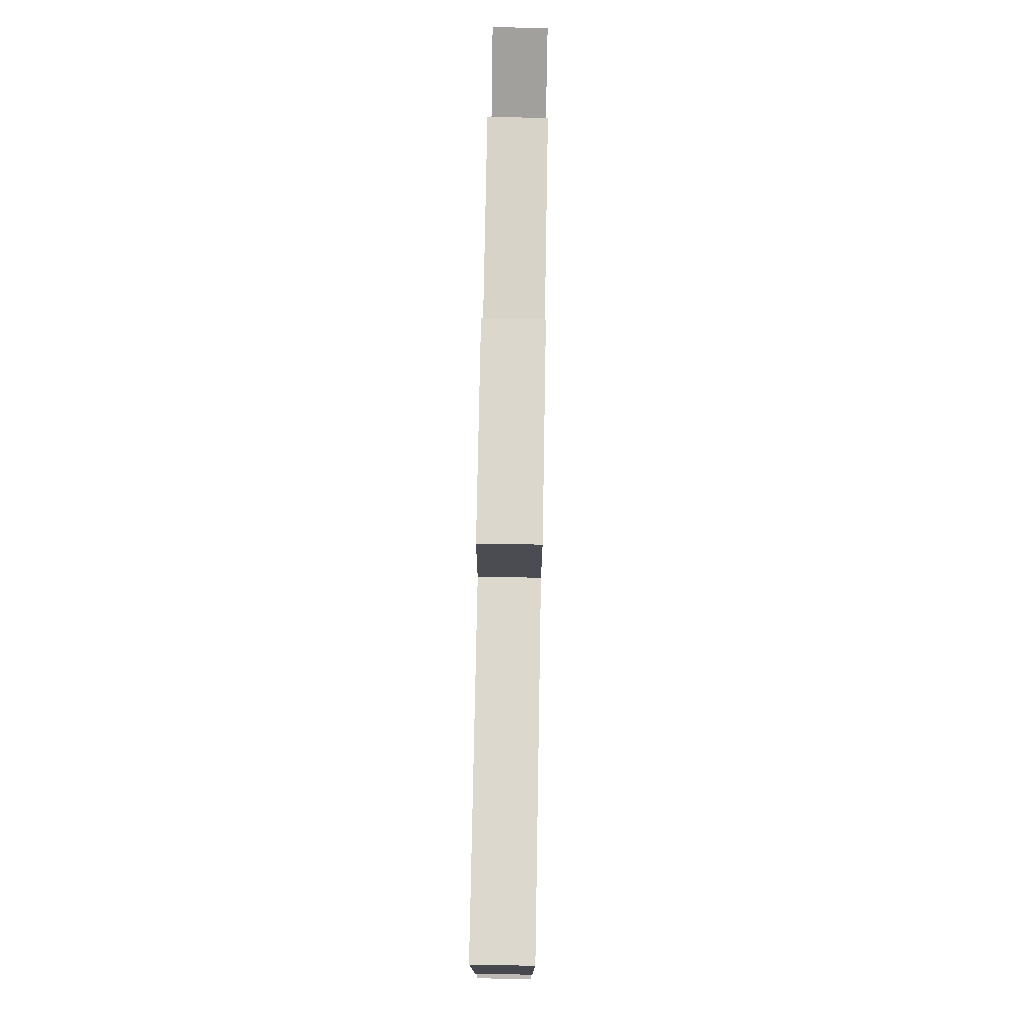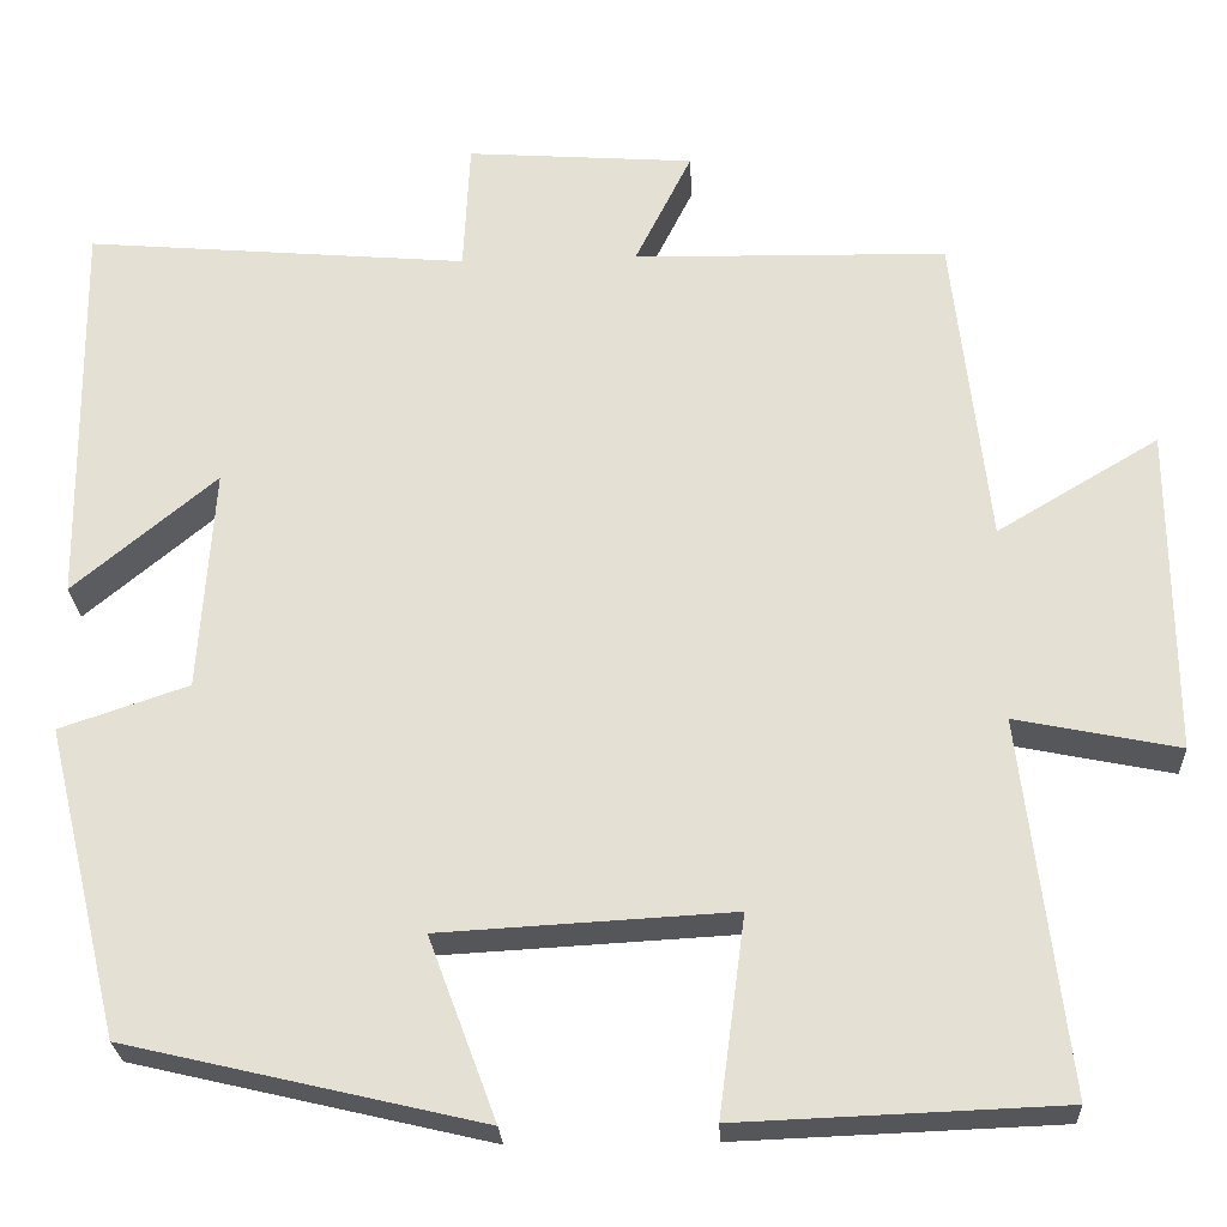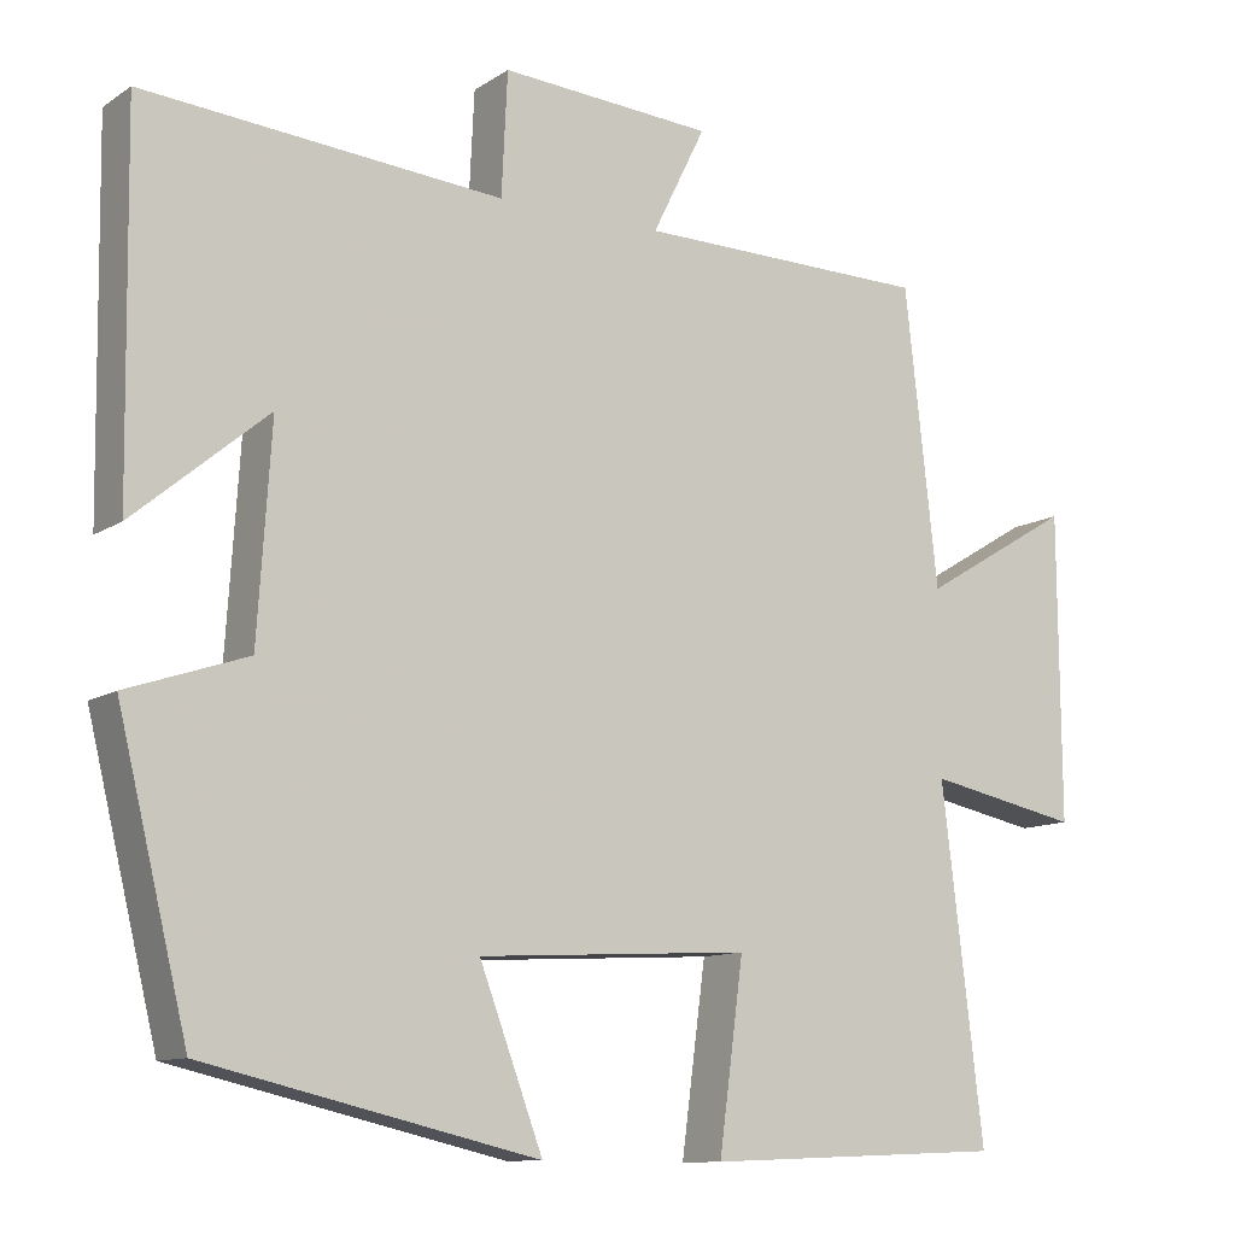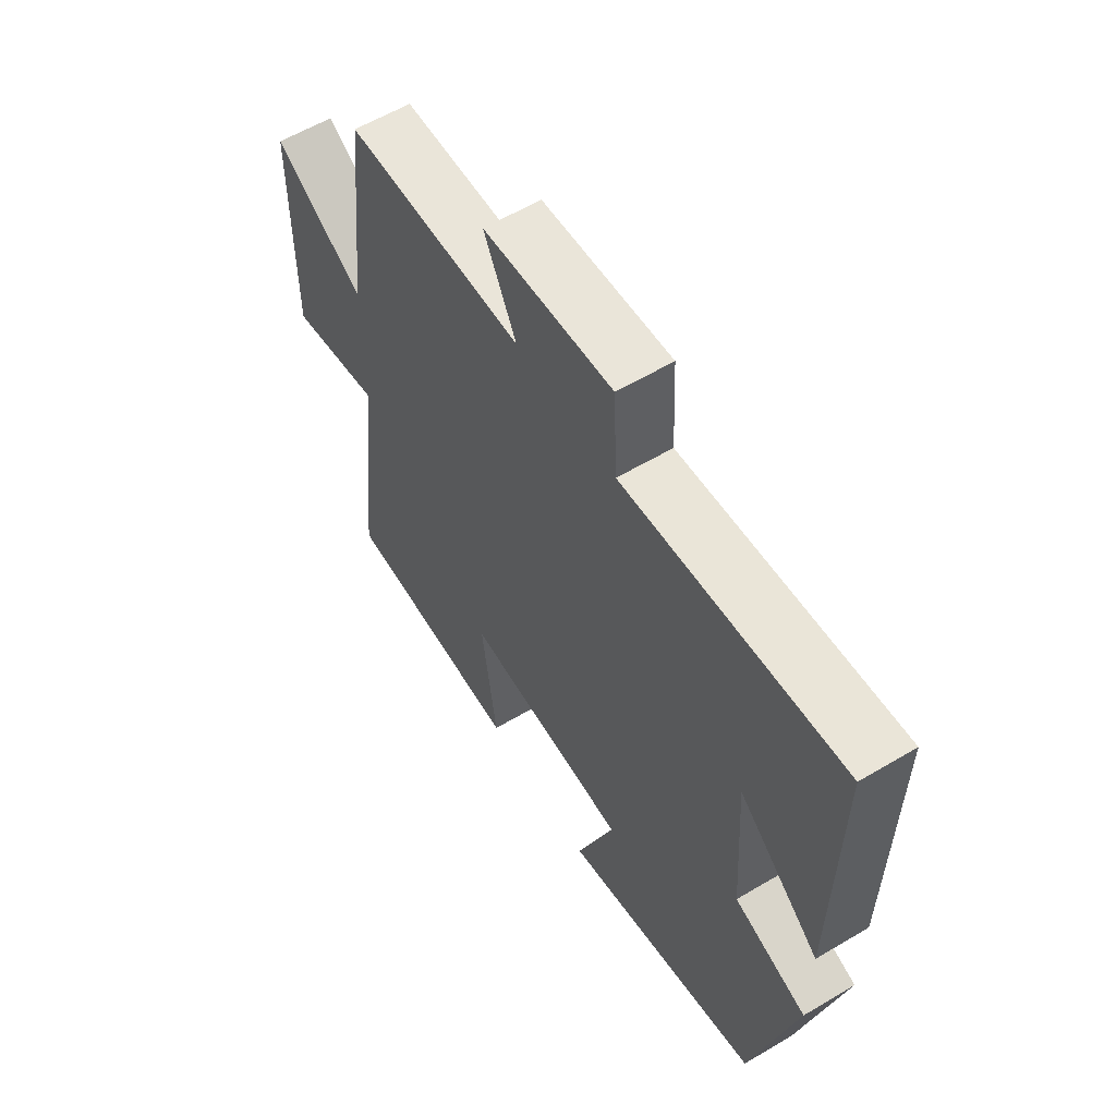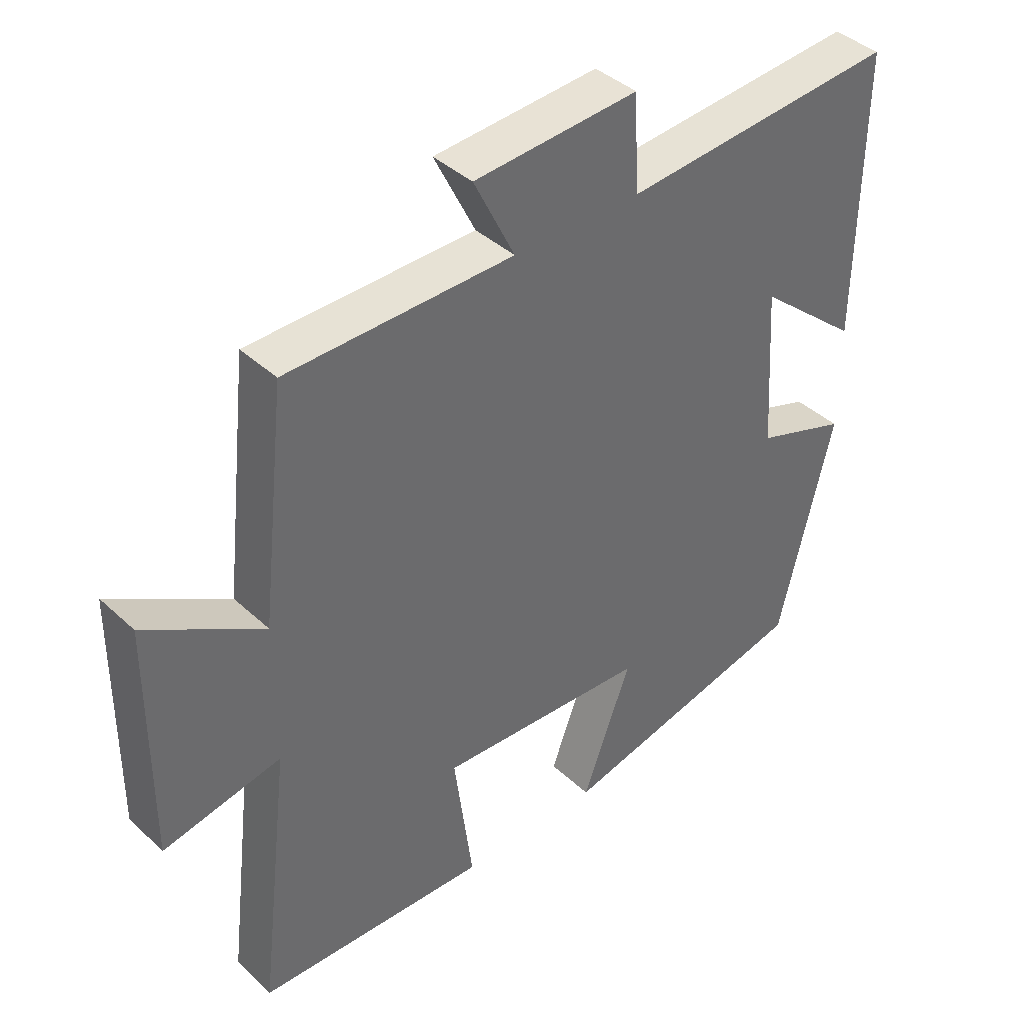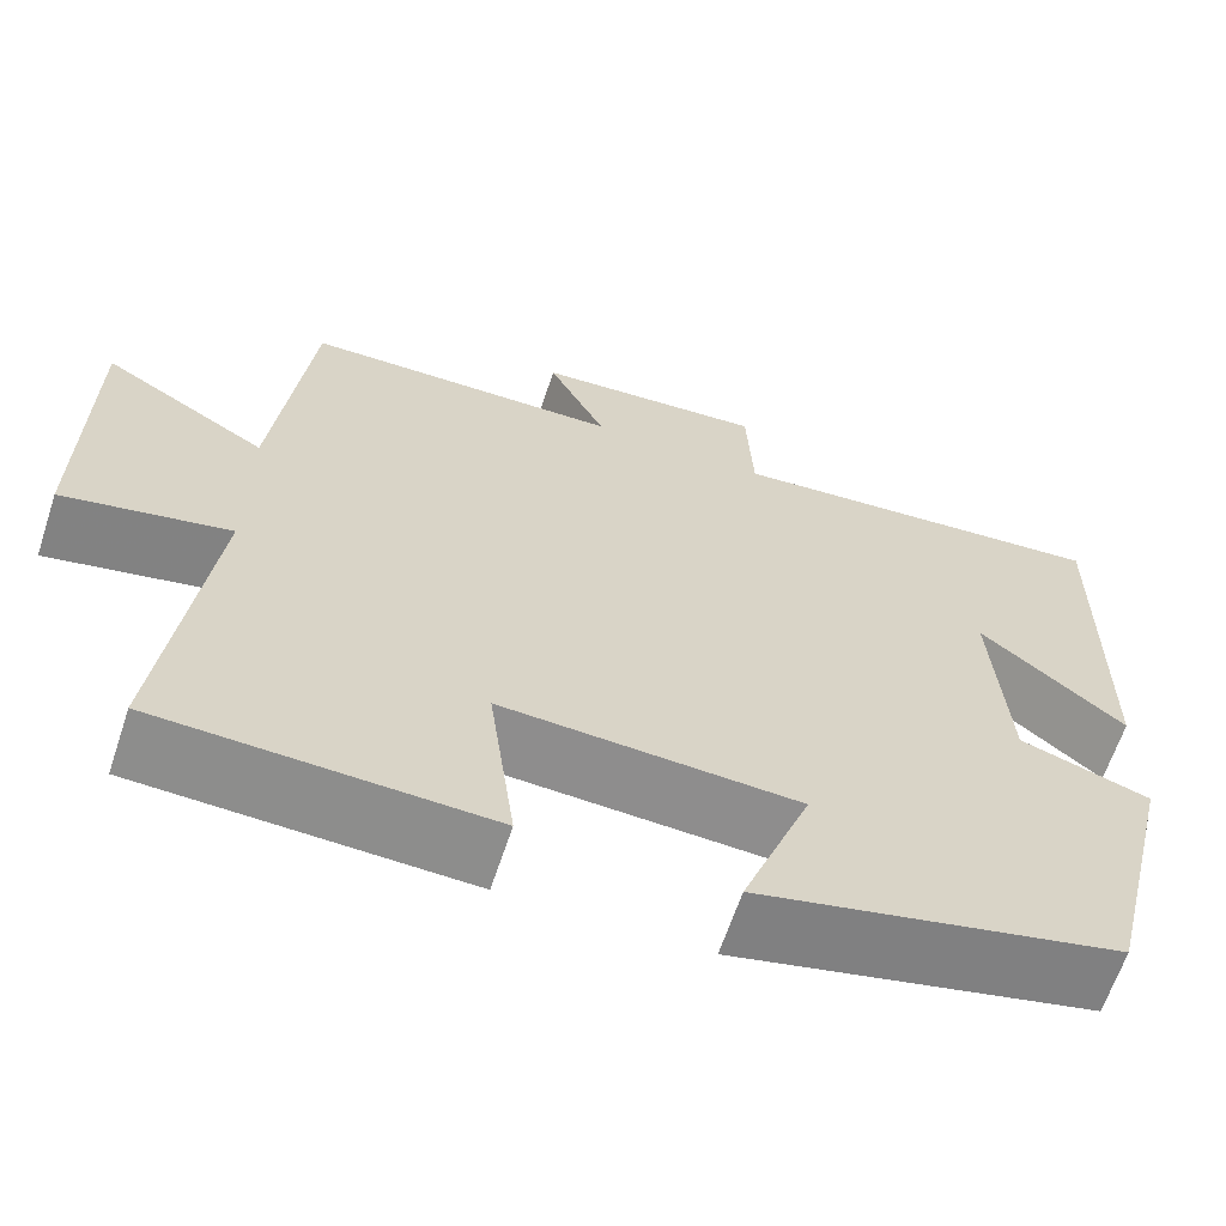
<metadata>
{"format":"obj","ext":"obj","renderer":"f3d","projection":"perspective","resolution":1024,"background":"white","views":[{"elev":77.4,"azim":-89.0,"up":"+Z"},{"elev":-25.3,"azim":2.7,"up":"+Z"},{"elev":-11.0,"azim":-33.1,"up":"+Z"},{"elev":58.9,"azim":-121.5,"up":"+Z"},{"elev":40.0,"azim":138.6,"up":"+Z"},{"elev":-64.1,"azim":161.7,"up":"+Z"}]}
</metadata>
<code>
v -0.417 0.07 -0.408
v -0.5 0.07 -0.066
v -0.358 0.07 -0.018
v -0.342 0.07 0.23
v -0.5 0.07 0.098
v -0.506 0.07 0.536
v -0.082 0.07 0.5
v -0.075 0.07 0.645
v 0.177 0.07 0.627
v 0.114 0.07 0.5
v 0.461 0.07 0.494
v 0.5 0.07 0.144
v 0.679 0.07 0.251
v 0.681 0.07 -0.111
v 0.5 0.07 -0.074
v 0.549 0.07 -0.486
v 0.193 0.07 -0.5
v 0.222 0.07 -0.281
v -0.1 0.07 -0.299
v -0.025 0.07 -0.5
v -0.417 0 -0.408
v -0.5 0 -0.066
v -0.358 0 -0.018
v -0.342 0 0.23
v -0.5 0 0.098
v -0.506 0 0.536
v -0.082 0 0.5
v -0.075 0 0.645
v 0.177 0 0.627
v 0.114 0 0.5
v 0.461 0 0.494
v 0.5 0 0.144
v 0.679 0 0.251
v 0.681 0 -0.111
v 0.5 0 -0.074
v 0.549 0 -0.486
v 0.193 0 -0.5
v 0.222 0 -0.281
v -0.1 0 -0.299
v -0.025 0 -0.5
f 1 2 3
f 20 1 3
f 19 20 3
f 18 19 3 4
f 15 16 17 18
f 15 18 4
f 12 13 14 15
f 12 15 4
f 11 12 4
f 10 11 4
f 7 8 9 10
f 7 10 4
f 4 5 6 7
f 23 22 21
f 23 21 40
f 23 40 39
f 24 23 39 38
f 38 37 36 35
f 24 38 35
f 35 34 33 32
f 24 35 32
f 24 32 31
f 24 31 30
f 30 29 28 27
f 24 30 27
f 27 26 25 24
f 1 21 22 2
f 2 22 23 3
f 3 23 24 4
f 4 24 25 5
f 5 25 26 6
f 6 26 27 7
f 7 27 28 8
f 8 28 29 9
f 9 29 30 10
f 10 30 31 11
f 11 31 32 12
f 12 32 33 13
f 13 33 34 14
f 14 34 35 15
f 15 35 36 16
f 16 36 37 17
f 17 37 38 18
f 18 38 39 19
f 19 39 40 20
f 20 40 21 1

</code>
